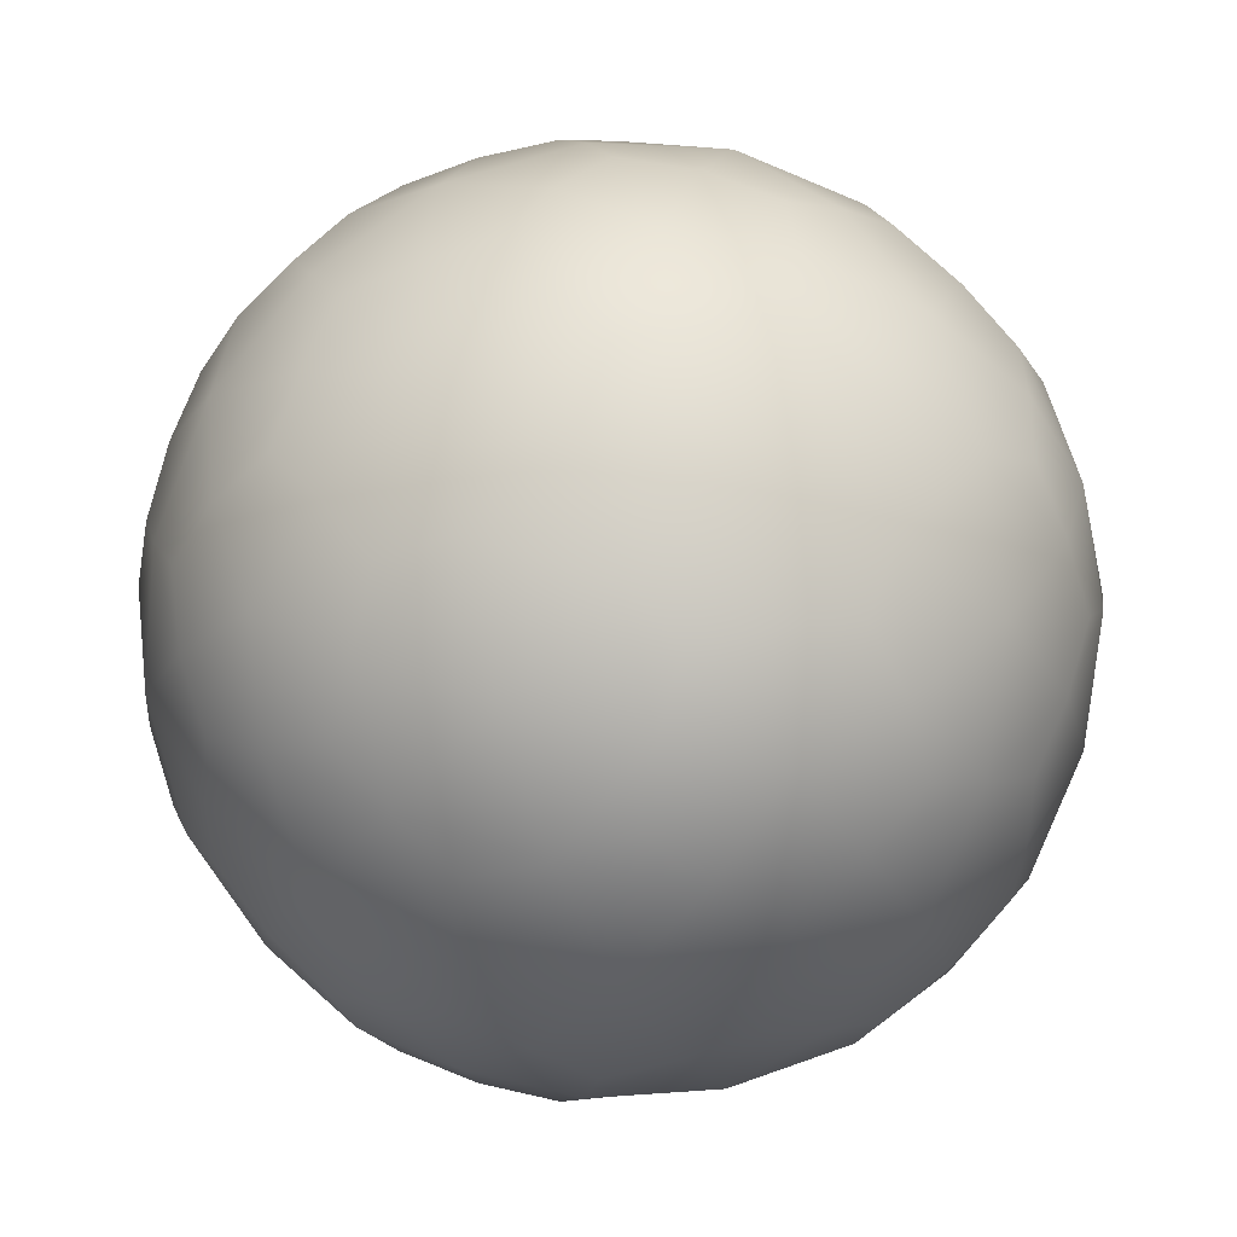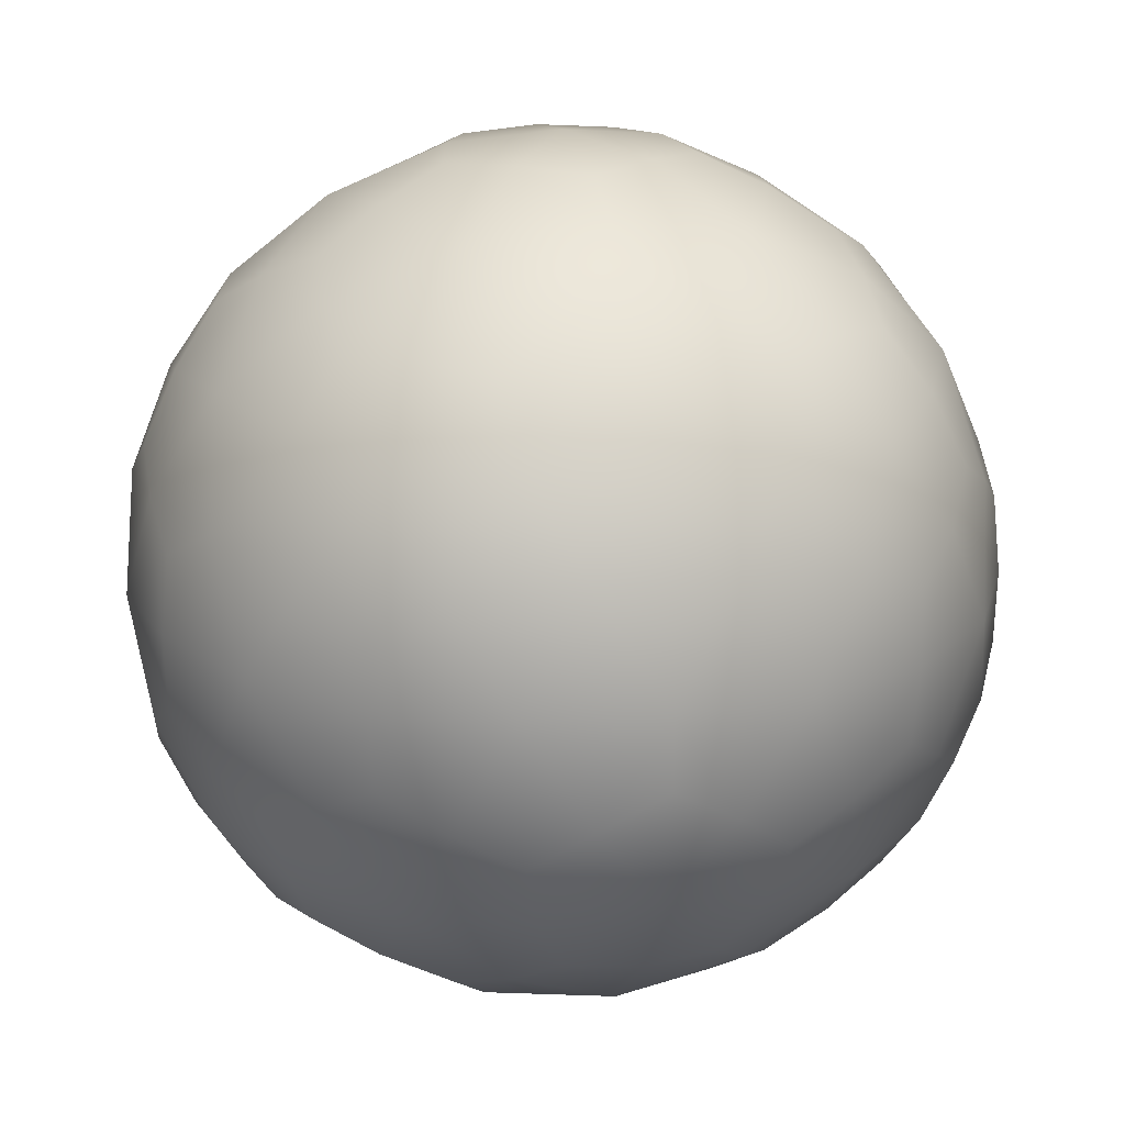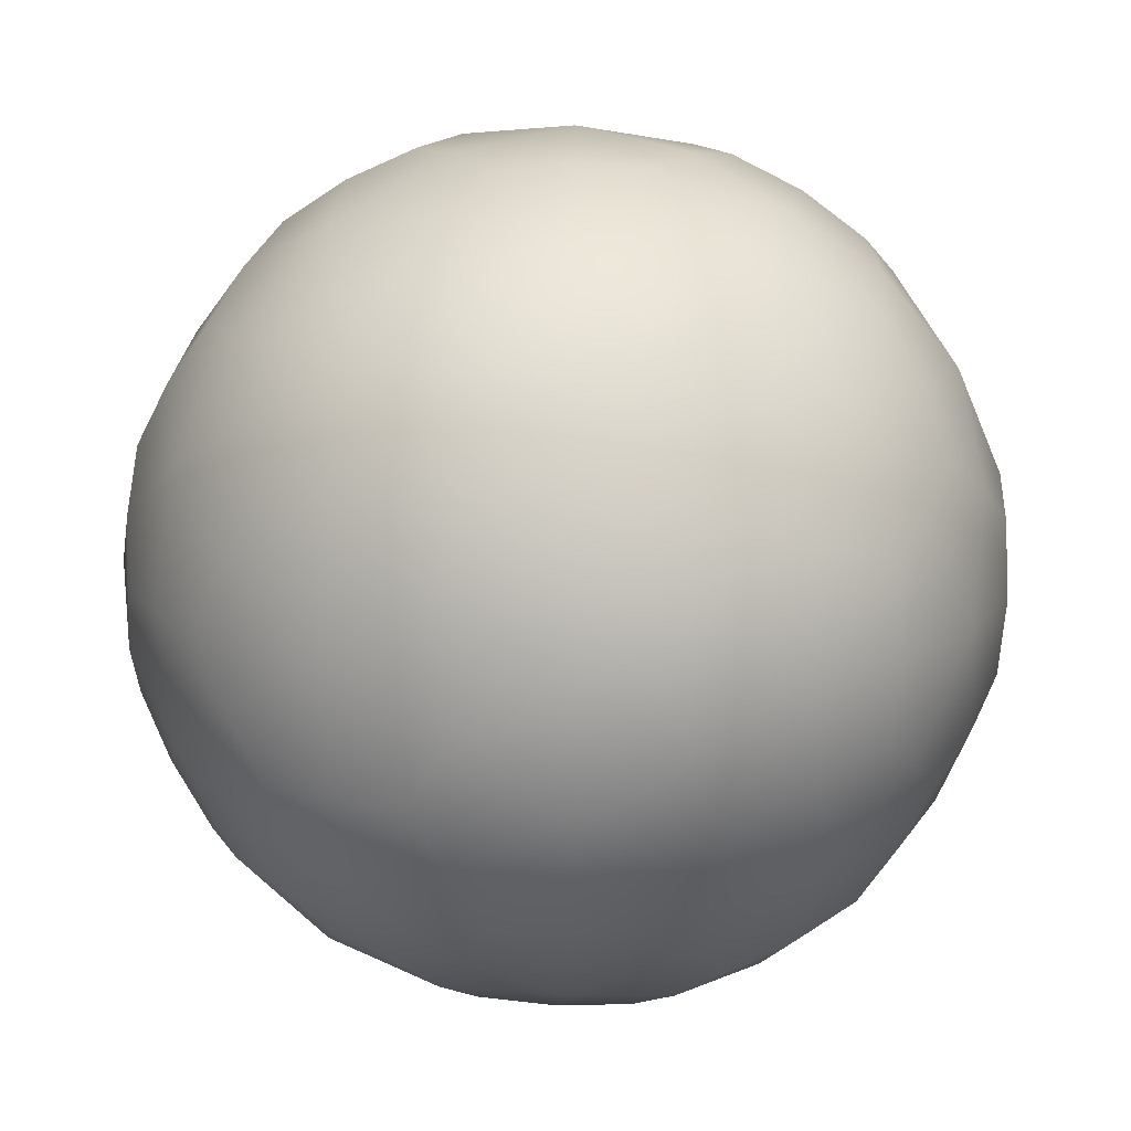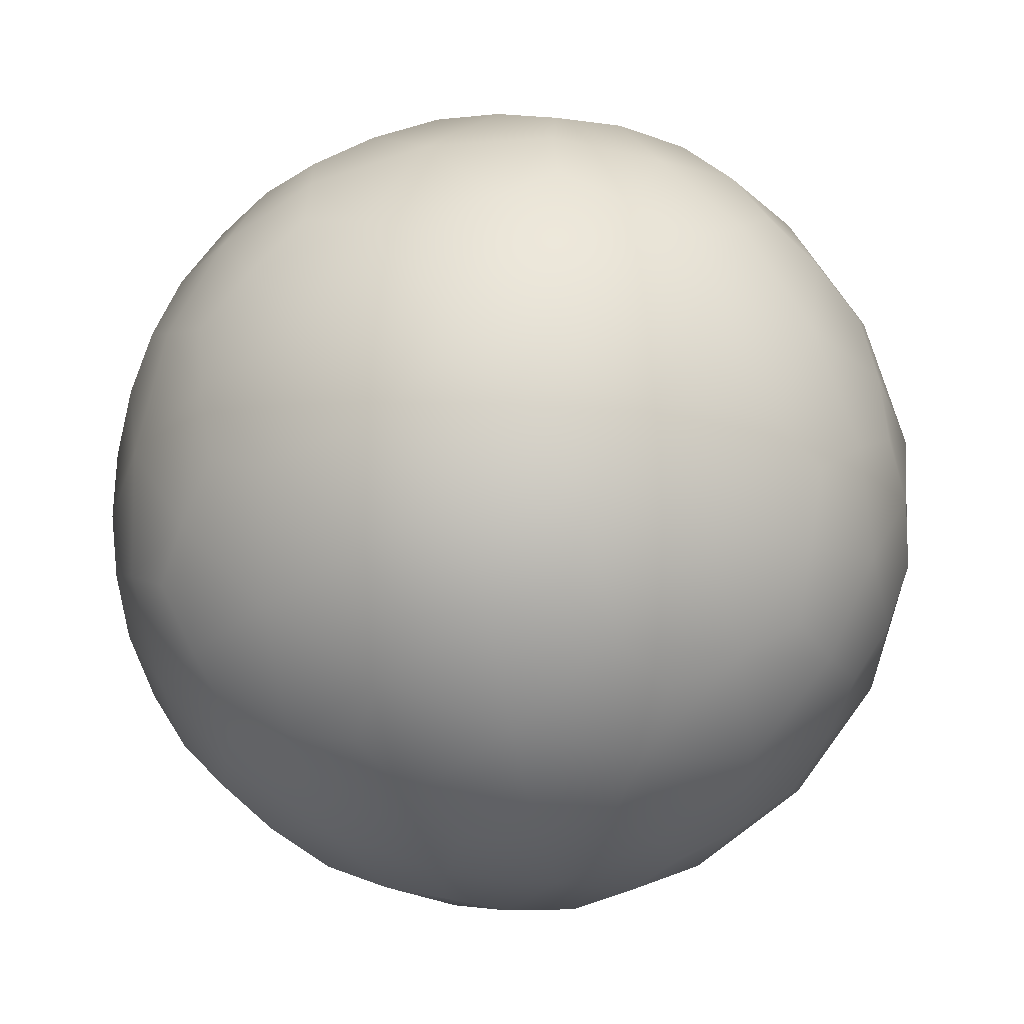
<metadata>
{"format":"obj","ext":"obj","renderer":"f3d","projection":"perspective","resolution":1024,"background":"white","views":[{"elev":-47.0,"azim":111.7,"up":"+Z"},{"elev":18.8,"azim":-103.0,"up":"+Y"},{"elev":-22.1,"azim":24.5,"up":"+Z"},{"elev":-61.2,"azim":159.7,"up":"+Z"}]}
</metadata>
<code>
o Icosphere
v 0.1476 -9.487 -0.1557
v 1.016 -9.061 2.517
v -0.6016 -9.164 2.15
v 1.461 -8.394 3.886
v 2.109 -9.164 1.269
v 4.134 -8.032 2.74
v -1.375 -8.032 4.53
v 6.969 -4.276 4.8
v 6.809 -6.119 2.643
v 7.82 -4.801 2.568
v 6.402 -6.862 1.301
v 5.858 -6.3 3.993
v 4.134 -8.032 2.74
v 8.12 -4.987 -0.1557
v 0.1476 -9.487 -0.1557
v -2.126 -9.061 1.496
v -2.277 -9.164 -0.1557
v -3.29 -8.394 2.342
v -0.6016 -9.164 2.15
v -1.375 -8.032 4.53
v -4.78 -8.032 -0.1557
v 0.1476 -9.487 -0.1557
v -2.126 -9.061 -1.807
v -0.6016 -9.164 -2.461
v -3.29 -8.394 -2.653
v -2.277 -9.164 -0.1557
v -4.78 -8.032 -0.1557
v -1.375 -8.032 -4.842
v 0.1476 -9.487 -0.1557
v 1.016 -9.061 -2.828
v 2.109 -9.164 -1.581
v 1.461 -8.394 -4.197
v -0.6016 -9.164 -2.461
v -1.375 -8.032 -4.842
v 4.134 -8.032 -3.052
v 8.546 -3.309 2.643
v 8.283 -2.377 3.993
v 9.028 -2.612 1.301
v 9.061 -0.05964 2.74
v -2.458 -4.276 7.863
v 0.08126 -3.309 8.696
v -1.285 -2.377 8.863
v 1.506 -2.612 8.741
v -0.07233 -4.801 7.983
v 2.611 -4.987 7.426
v 0.1476 -0.05964 9.216
v -8.284 -4.276 -0.1557
v -8.292 -3.309 2.517
v -8.873 -2.377 1.269
v -7.894 -2.612 3.886
v -7.66 -4.801 2.15
v -6.302 -4.987 4.53
v -8.766 -0.05964 2.74
v -2.458 -4.276 -8.175
v -5.002 -3.309 -7.356
v -3.995 -2.377 -8.294
v -6.181 -2.612 -6.555
v -4.458 -4.801 -6.869
v -6.302 -4.987 -4.842
v -5.361 -0.05964 -7.738
v 6.969 -4.276 -5.112
v 5.404 -3.309 -7.278
v 6.607 -2.377 -6.61
v 4.278 -2.612 -8.152
v 5.109 -4.801 -6.61
v 2.611 -4.987 -7.738
v 5.656 -0.05964 -7.738
v 7.678 -1.572 5.315
v 6.607 -2.377 6.299
v 7.715 0.01396 5.343
v 5.656 -0.05964 7.426
v -2.729 -1.572 8.696
v -3.995 -2.377 7.983
v -2.743 0.01396 8.741
v -5.361 -0.05964 7.426
v -9.16 -1.572 -0.1557
v -8.873 -2.377 -1.581
v -9.207 0.01396 -0.1557
v -8.766 -0.05964 -3.052
v -2.729 -1.572 -9.008
v -1.285 -2.377 -9.175
v -2.743 0.01396 -9.052
v 0.1476 -0.05964 -9.528
v 7.678 -1.572 -5.627
v 8.283 -2.377 -4.305
v 7.715 0.01396 -5.654
v 9.061 -0.05964 -3.052
v 2.753 4.156 7.863
v 3.892 5.999 6.024
v 2.329 6.18 6.557
v 4.351 6.742 4.699
v 4.753 4.682 6.558
v 6.597 4.867 4.53
v 1.67 7.913 4.53
v -6.674 4.156 4.8
v -4.573 5.999 5.315
v -5.563 6.18 3.993
v -3.171 6.742 5.343
v -4.814 4.682 6.299
v -2.316 4.868 7.426
v -3.839 7.913 2.74
v -6.674 4.156 -5.112
v -6.514 5.999 -2.954
v -5.563 6.18 -4.305
v -6.107 6.742 -1.613
v -7.524 4.682 -2.88
v -7.825 4.867 -0.1557
v -3.839 7.913 -3.052
v 2.753 4.156 -8.175
v 0.7505 5.999 -7.356
v 2.329 6.18 -6.869
v -0.3995 6.742 -6.554
v 0.3674 4.682 -8.294
v -2.316 4.868 -7.738
v 1.67 7.913 -4.842
v 8.579 4.156 -0.1557
v 7.182 5.999 -1.807
v 7.206 6.18 -0.1557
v 6.064 6.742 -2.653
v 7.955 4.682 -2.461
v 6.597 4.867 -4.842
v 5.075 7.913 -0.1557
v 3.585 8.274 -2.653
v 2.572 9.044 -0.1557
v 0.8967 9.044 -2.461
v 1.67 7.913 -4.842
v 0.1476 9.367 -0.1557
v 2.421 8.942 -1.807
v 4.351 6.742 -5.011
v 4.753 4.682 -6.869
v 3.892 5.999 -6.335
v 2.329 6.18 -6.869
v -1.166 8.274 -4.197
v 0.8967 9.044 -2.461
v -1.814 9.044 -1.581
v -3.839 7.913 -3.052
v 0.1476 9.367 -0.1557
v -0.7207 8.942 -2.828
v -3.171 6.742 -5.654
v -4.814 4.682 -6.61
v -4.573 5.999 -5.627
v -5.563 6.18 -4.305
v -4.102 8.274 -0.1557
v -1.814 9.044 -1.581
v -1.814 9.044 1.269
v -3.839 7.913 2.74
v 0.1476 9.367 -0.1557
v -2.662 8.942 -0.1557
v -6.107 6.742 1.301
v -7.524 4.682 2.568
v -6.674 4.156 4.8
v -6.514 5.999 2.643
v -5.563 6.18 3.993
v -1.166 8.274 3.886
v -1.814 9.044 1.269
v 0.8967 9.044 2.15
v 1.67 7.913 4.53
v 0.1476 9.367 -0.1557
v -0.7207 8.942 2.517
v -0.3995 6.742 6.243
v 0.3674 4.682 7.983
v 0.7505 5.999 7.045
v 2.329 6.18 6.557
v 3.585 8.274 2.342
v 0.8967 9.044 2.15
v 2.572 9.044 -0.1557
v 5.075 7.913 -0.1557
v 0.1476 9.367 -0.1557
v 2.421 8.942 1.496
v 6.064 6.742 2.342
v 7.955 4.682 2.15
v 7.182 5.999 1.496
v 7.206 6.18 -0.1557
v 8.189 2.493 -4.197
v 9.168 2.257 -1.581
v 8.587 3.189 -2.828
v 6.476 2.493 -6.555
v 4.29 2.257 -8.294
v 5.297 3.189 -7.356
v -1.211 2.493 -9.052
v 1.58 2.257 -9.175
v 0.2139 3.189 -9.008
v -3.983 2.493 -8.152
v -6.312 2.257 -6.61
v -5.109 3.189 -7.278
v -8.733 2.493 -1.613
v -7.988 2.257 -4.305
v -8.251 3.189 -2.954
v -8.733 2.493 1.301
v -7.988 2.257 3.993
v -8.251 3.189 2.643
v -3.983 2.493 7.84
v -6.312 2.257 6.299
v -5.109 3.189 6.967
v -1.211 2.493 8.741
v 1.58 2.257 8.863
v 0.2139 3.189 8.696
v 6.476 2.493 6.243
v 4.29 2.257 7.983
v 5.297 3.189 7.045
v 8.189 2.493 3.886
v 9.168 2.257 1.269
v 8.587 3.189 2.517
v 3.038 -0.1333 -9.052
v 3.024 1.453 -9.008
v 1.506 -2.612 -9.052
v -0.07233 -4.801 -8.294
v 0.08126 -3.309 -9.008
v -7.42 -0.1333 -5.654
v -7.383 1.453 -5.627
v -7.894 -2.612 -4.197
v -7.66 -4.801 -2.461
v -8.292 -3.309 -2.828
v -7.42 -0.1333 5.343
v -6.312 2.257 6.299
v -5.361 -0.05964 7.426
v -7.383 1.453 5.315
v -6.181 -2.612 6.243
v -4.458 -4.801 6.557
v -2.458 -4.276 7.863
v -5.002 -3.309 7.045
v -3.995 -2.377 7.983
v 3.038 -0.1333 8.741
v 3.024 1.453 8.696
v 4.278 -2.612 7.84
v 5.109 -4.801 6.299
v 5.404 -3.309 6.967
v 9.502 -0.1333 -0.1557
v 9.455 1.453 -0.1557
v 9.028 -2.612 -1.613
v 7.82 -4.801 -2.88
v 8.546 -3.309 -2.954
v 3.466 -6.862 -5.654
v 5.858 -6.3 -4.305
v 4.868 -6.119 -5.627
v 0.6947 -6.862 -6.555
v -2.034 -6.3 -6.869
v -0.4553 -6.119 -7.356
v -4.056 -6.862 -5.011
v -2.034 -6.3 -6.869
v -3.597 -6.119 -6.335
v -5.769 -6.862 -2.653
v -6.911 -6.3 -0.1557
v -6.887 -6.119 -1.807
v -5.769 -6.862 2.342
v -6.911 -6.3 -0.1557
v -6.887 -6.119 1.496
v -4.056 -6.862 4.699
v -2.034 -6.3 6.557
v -3.597 -6.119 6.024
v 6.402 -6.862 -1.613
v 5.858 -6.3 -4.305
v 4.134 -8.032 -3.052
v 6.809 -6.119 -2.954
v 4.397 -8.394 -0.1557
v 2.109 -9.164 1.269
v 0.1476 -9.487 -0.1557
v 2.957 -9.061 -0.1557
v 2.109 -9.164 -1.581
v 0.6947 -6.862 6.243
v -2.034 -6.3 6.557
v -0.4553 -6.119 7.045
v 3.466 -6.862 5.343
v 5.858 -6.3 3.993
v 4.868 -6.119 5.315
v 4.739 7.37 -3.492
v -1.606 7.37 -5.553
v -5.528 7.37 -0.1557
v -1.606 7.37 5.242
v 4.739 7.37 3.18
v 7.577 1.694 -5.553
v -2.69 1.694 -8.889
v -9.036 1.694 -0.1557
v -2.69 1.694 8.578
v 7.577 1.694 5.242
v 2.985 -1.814 -8.889
v -7.282 -1.814 -5.553
v -7.282 -1.814 5.242
v 2.985 -1.814 8.578
v 9.331 -1.814 -0.1557
v 1.901 -7.489 -5.553
v -4.444 -7.489 -3.492
v -4.444 -7.489 3.18
v 5.823 -7.489 -0.1557
v 1.901 -7.489 5.242
f 1 2 3
f 4 5 6
f 3 4 7
f 8 9 10
f 11 12 13
f 10 11 14
f 15 16 17
f 18 19 20
f 17 18 21
f 22 23 24
f 25 26 27
f 24 25 28
f 29 30 31
f 32 33 34
f 31 32 35
f 8 36 37
f 38 10 14
f 37 38 39
f 40 41 42
f 43 44 45
f 42 43 46
f 47 48 49
f 50 51 52
f 49 50 53
f 54 55 56
f 57 58 59
f 56 57 60
f 61 62 63
f 64 65 66
f 63 64 67
f 8 68 69
f 70 37 39
f 69 70 71
f 40 72 73
f 74 42 46
f 73 74 75
f 47 76 77
f 78 49 53
f 77 78 79
f 54 80 81
f 82 56 60
f 81 82 83
f 61 84 85
f 86 63 67
f 85 86 87
f 88 89 90
f 91 92 93
f 90 91 94
f 95 96 97
f 98 99 100
f 97 98 101
f 102 103 104
f 105 106 107
f 104 105 108
f 109 110 111
f 112 113 114
f 111 112 115
f 116 117 118
f 119 120 121
f 118 119 122
f 123 124 122
f 125 123 126
f 127 128 125
f 119 123 122
f 129 119 121
f 123 129 126
f 130 129 121
f 109 131 130
f 129 132 126
f 133 134 115
f 135 133 136
f 137 138 135
f 112 133 115
f 139 112 114
f 133 139 136
f 140 139 114
f 102 141 140
f 139 142 136
f 143 144 108
f 145 143 146
f 147 148 145
f 105 143 108
f 149 105 107
f 143 149 146
f 150 149 107
f 151 152 150
f 149 153 146
f 154 155 101
f 156 154 157
f 158 159 156
f 98 154 101
f 160 98 100
f 154 160 157
f 161 160 100
f 88 162 161
f 160 163 157
f 164 165 94
f 166 164 167
f 168 169 166
f 91 164 94
f 170 91 93
f 164 170 167
f 171 170 93
f 116 172 171
f 170 173 167
f 174 175 87
f 120 174 121
f 116 176 120
f 86 174 87
f 177 86 67
f 174 177 121
f 178 177 67
f 109 179 178
f 177 130 121
f 180 181 83
f 113 180 114
f 109 182 113
f 82 180 83
f 183 82 60
f 180 183 114
f 184 183 60
f 102 185 184
f 183 140 114
f 186 187 79
f 106 186 107
f 102 188 106
f 78 186 79
f 189 78 53
f 186 189 107
f 190 189 53
f 151 191 190
f 189 150 107
f 192 193 75
f 99 192 100
f 95 194 99
f 74 192 75
f 195 74 46
f 192 195 100
f 196 195 46
f 88 197 196
f 195 161 100
f 198 199 71
f 92 198 93
f 88 200 92
f 70 198 71
f 201 70 39
f 198 201 93
f 202 201 39
f 116 203 202
f 201 171 93
f 204 178 67
f 181 204 83
f 109 205 181
f 64 204 67
f 206 64 66
f 204 206 83
f 207 206 66
f 54 208 207
f 206 81 83
f 209 184 60
f 187 209 79
f 102 210 187
f 57 209 60
f 211 57 59
f 209 211 79
f 212 211 59
f 47 213 212
f 211 77 79
f 214 190 53
f 215 214 216
f 151 217 215
f 50 214 53
f 218 50 52
f 214 218 216
f 219 218 52
f 220 221 219
f 218 222 216
f 223 196 46
f 199 223 71
f 88 224 199
f 43 223 46
f 225 43 45
f 223 225 71
f 226 225 45
f 8 227 226
f 225 69 71
f 228 202 39
f 175 228 87
f 116 229 175
f 38 228 39
f 230 38 14
f 228 230 87
f 231 230 14
f 61 232 231
f 230 85 87
f 233 234 35
f 65 233 66
f 61 235 65
f 32 233 35
f 236 32 34
f 233 236 66
f 237 236 34
f 54 238 237
f 236 207 66
f 239 240 28
f 58 239 59
f 54 241 58
f 25 239 28
f 242 25 27
f 239 242 59
f 243 242 27
f 47 244 243
f 242 212 59
f 245 246 21
f 51 245 52
f 47 247 51
f 18 245 21
f 248 18 20
f 245 248 52
f 249 248 20
f 220 250 249
f 248 219 52
f 251 231 14
f 252 251 253
f 61 254 252
f 11 251 14
f 255 11 13
f 251 255 253
f 256 255 13
f 257 258 256
f 255 259 253
f 260 261 7
f 44 260 45
f 40 262 44
f 4 260 7
f 263 4 6
f 260 263 45
f 264 263 6
f 8 265 264
f 263 226 45
f 1 5 2
f 4 2 5
f 3 2 4
f 8 12 9
f 11 9 12
f 10 9 11
f 15 19 16
f 18 16 19
f 17 16 18
f 22 26 23
f 25 23 26
f 24 23 25
f 29 33 30
f 32 30 33
f 31 30 32
f 8 10 36
f 38 36 10
f 37 36 38
f 40 44 41
f 43 41 44
f 42 41 43
f 47 51 48
f 50 48 51
f 49 48 50
f 54 58 55
f 57 55 58
f 56 55 57
f 61 65 62
f 64 62 65
f 63 62 64
f 8 37 68
f 70 68 37
f 69 68 70
f 40 42 72
f 74 72 42
f 73 72 74
f 47 49 76
f 78 76 49
f 77 76 78
f 54 56 80
f 82 80 56
f 81 80 82
f 61 63 84
f 86 84 63
f 85 84 86
f 88 92 89
f 91 89 92
f 90 89 91
f 95 99 96
f 98 96 99
f 97 96 98
f 102 106 103
f 105 103 106
f 104 103 105
f 109 113 110
f 112 110 113
f 111 110 112
f 116 120 117
f 119 117 120
f 118 117 119
f 123 128 124
f 125 128 123
f 127 124 128
f 119 266 123
f 129 266 119
f 123 266 129
f 130 131 129
f 109 132 131
f 129 131 132
f 133 138 134
f 135 138 133
f 137 134 138
f 112 267 133
f 139 267 112
f 133 267 139
f 140 141 139
f 102 142 141
f 139 141 142
f 143 148 144
f 145 148 143
f 147 144 148
f 105 268 143
f 149 268 105
f 143 268 149
f 150 152 149
f 151 153 152
f 149 152 153
f 154 159 155
f 156 159 154
f 158 155 159
f 98 269 154
f 160 269 98
f 154 269 160
f 161 162 160
f 88 163 162
f 160 162 163
f 164 169 165
f 166 169 164
f 168 165 169
f 91 270 164
f 170 270 91
f 164 270 170
f 171 172 170
f 116 173 172
f 170 172 173
f 174 176 175
f 120 176 174
f 116 175 176
f 86 271 174
f 177 271 86
f 174 271 177
f 178 179 177
f 109 130 179
f 177 179 130
f 180 182 181
f 113 182 180
f 109 181 182
f 82 272 180
f 183 272 82
f 180 272 183
f 184 185 183
f 102 140 185
f 183 185 140
f 186 188 187
f 106 188 186
f 102 187 188
f 78 273 186
f 189 273 78
f 186 273 189
f 190 191 189
f 151 150 191
f 189 191 150
f 192 194 193
f 99 194 192
f 95 193 194
f 74 274 192
f 195 274 74
f 192 274 195
f 196 197 195
f 88 161 197
f 195 197 161
f 198 200 199
f 92 200 198
f 88 199 200
f 70 275 198
f 201 275 70
f 198 275 201
f 202 203 201
f 116 171 203
f 201 203 171
f 204 205 178
f 181 205 204
f 109 178 205
f 64 276 204
f 206 276 64
f 204 276 206
f 207 208 206
f 54 81 208
f 206 208 81
f 209 210 184
f 187 210 209
f 102 184 210
f 57 277 209
f 211 277 57
f 209 277 211
f 212 213 211
f 47 77 213
f 211 213 77
f 214 217 190
f 215 217 214
f 151 190 217
f 50 278 214
f 218 278 50
f 214 278 218
f 219 221 218
f 220 222 221
f 218 221 222
f 223 224 196
f 199 224 223
f 88 196 224
f 43 279 223
f 225 279 43
f 223 279 225
f 226 227 225
f 8 69 227
f 225 227 69
f 228 229 202
f 175 229 228
f 116 202 229
f 38 280 228
f 230 280 38
f 228 280 230
f 231 232 230
f 61 85 232
f 230 232 85
f 233 235 234
f 65 235 233
f 61 234 235
f 32 281 233
f 236 281 32
f 233 281 236
f 237 238 236
f 54 207 238
f 236 238 207
f 239 241 240
f 58 241 239
f 54 240 241
f 25 282 239
f 242 282 25
f 239 282 242
f 243 244 242
f 47 212 244
f 242 244 212
f 245 247 246
f 51 247 245
f 47 246 247
f 18 283 245
f 248 283 18
f 245 283 248
f 249 250 248
f 220 219 250
f 248 250 219
f 251 254 231
f 252 254 251
f 61 231 254
f 11 284 251
f 255 284 11
f 251 284 255
f 256 258 255
f 257 259 258
f 255 258 259
f 260 262 261
f 44 262 260
f 40 261 262
f 4 285 260
f 263 285 4
f 260 285 263
f 264 265 263
f 8 226 265
f 263 265 226

</code>
